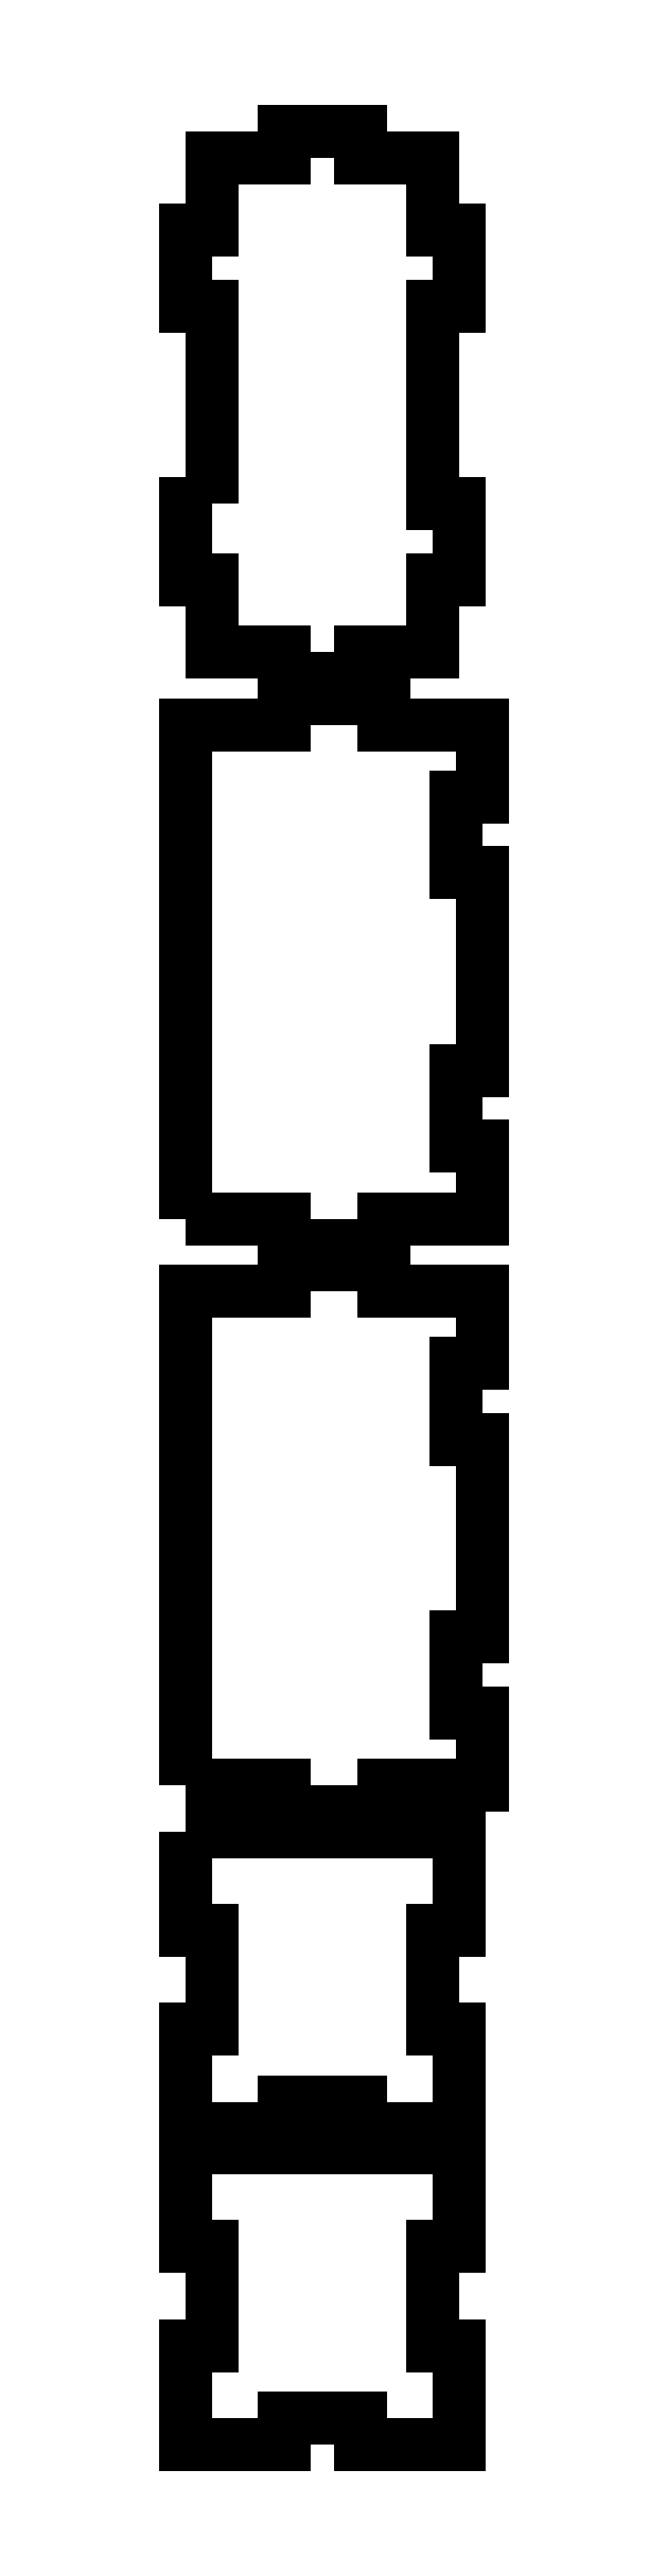
<metadata>
{"format":"dxf","ext":"dxf","renderer":"ezdxf+matplotlib","layout":"modelspace","background":"white","min_lineweight":24,"dpi":150}
</metadata>
<code>
0
SECTION
2
ENTITIES
0
LWPOLYLINE
8
0
90
16
70
1
43
0
10
-320.8
20
-254.5
10
-279.3
20
-254.5
10
-279.3
20
-269.5
10
-283.2
20
-269.5
10
-283.2
20
-284.5
10
-279.3
20
-284.5
10
-279.3
20
-299.5
10
-294.3
20
-299.5
10
-294.3
20
-295.5
10
-305.8
20
-295.5
10
-305.8
20
-299.5
10
-320.8
20
-299.5
10
-320.8
20
-284.5
10
-316.8
20
-284.5
10
-316.8
20
-269.5
10
-320.8
20
-269.5
0
LWPOLYLINE
8
0
90
16
70
1
43
0
10
-320.8
20
-206.5
10
-279.3
20
-206.5
10
-279.3
20
-221.5
10
-283.2
20
-221.5
10
-283.2
20
-236.5
10
-279.3
20
-236.5
10
-279.3
20
-251.5
10
-294.3
20
-251.5
10
-294.3
20
-247.5
10
-305.8
20
-247.5
10
-305.8
20
-251.5
10
-320.8
20
-251.5
10
-320.8
20
-236.5
10
-316.8
20
-236.5
10
-316.8
20
-221.5
10
-320.8
20
-221.5
0
LWPOLYLINE
8
0
90
20
70
1
43
0
10
-320.8
20
-199.5
10
-320.8
20
-124.5
10
-305.8
20
-124.5
10
-305.8
20
-120.5
10
-290.8
20
-120.5
10
-290.8
20
-124.5
10
-275.8
20
-124.5
10
-275.8
20
-135.5
10
-279.8
20
-135.5
10
-279.8
20
-147
10
-275.8
20
-147
10
-275.8
20
-177
10
-279.8
20
-177
10
-279.8
20
-188.5
10
-275.8
20
-188.5
10
-275.8
20
-199.5
10
-290.8
20
-199.5
10
-290.8
20
-203.5
10
-305.8
20
-203.5
10
-305.8
20
-199.5
0
LWPOLYLINE
8
0
90
20
70
1
43
0
10
-320.8
20
-113.5
10
-320.8
20
-38.5
10
-305.8
20
-38.5
10
-305.8
20
-34.5
10
-290.8
20
-34.5
10
-290.8
20
-38.5
10
-275.8
20
-38.5
10
-275.8
20
-49.5
10
-279.8
20
-49.5
10
-279.8
20
-61
10
-275.8
20
-61
10
-275.8
20
-91
10
-279.8
20
-91
10
-279.8
20
-102.5
10
-275.8
20
-102.5
10
-275.8
20
-113.5
10
-290.8
20
-113.5
10
-290.8
20
-117.5
10
-305.8
20
-117.5
10
-305.8
20
-113.5
0
LWPOLYLINE
8
0
90
28
70
1
43
0
10
-316.8
20
-5
10
-316.8
20
25
10
-320.8
20
25
10
-320.8
20
36.5
10
-316.8
20
36.5
10
-316.8
20
47.5
10
-305.8
20
47.5
10
-305.8
20
51.5
10
-294.3
20
51.5
10
-294.3
20
47.5
10
-283.2
20
47.5
10
-283.2
20
36.5
10
-279.3
20
36.5
10
-279.3
20
25
10
-283.2
20
25
10
-283.2
20
-5
10
-279.3
20
-5
10
-279.3
20
-16.5
10
-283.2
20
-16.5
10
-283.2
20
-27.5
10
-294.3
20
-27.5
10
-294.3
20
-31.5
10
-305.8
20
-31.5
10
-305.8
20
-27.5
10
-316.8
20
-27.5
10
-316.8
20
-16.5
10
-320.8
20
-16.5
10
-320.8
20
-5
0
ENDSEC
0
EOF

</code>
